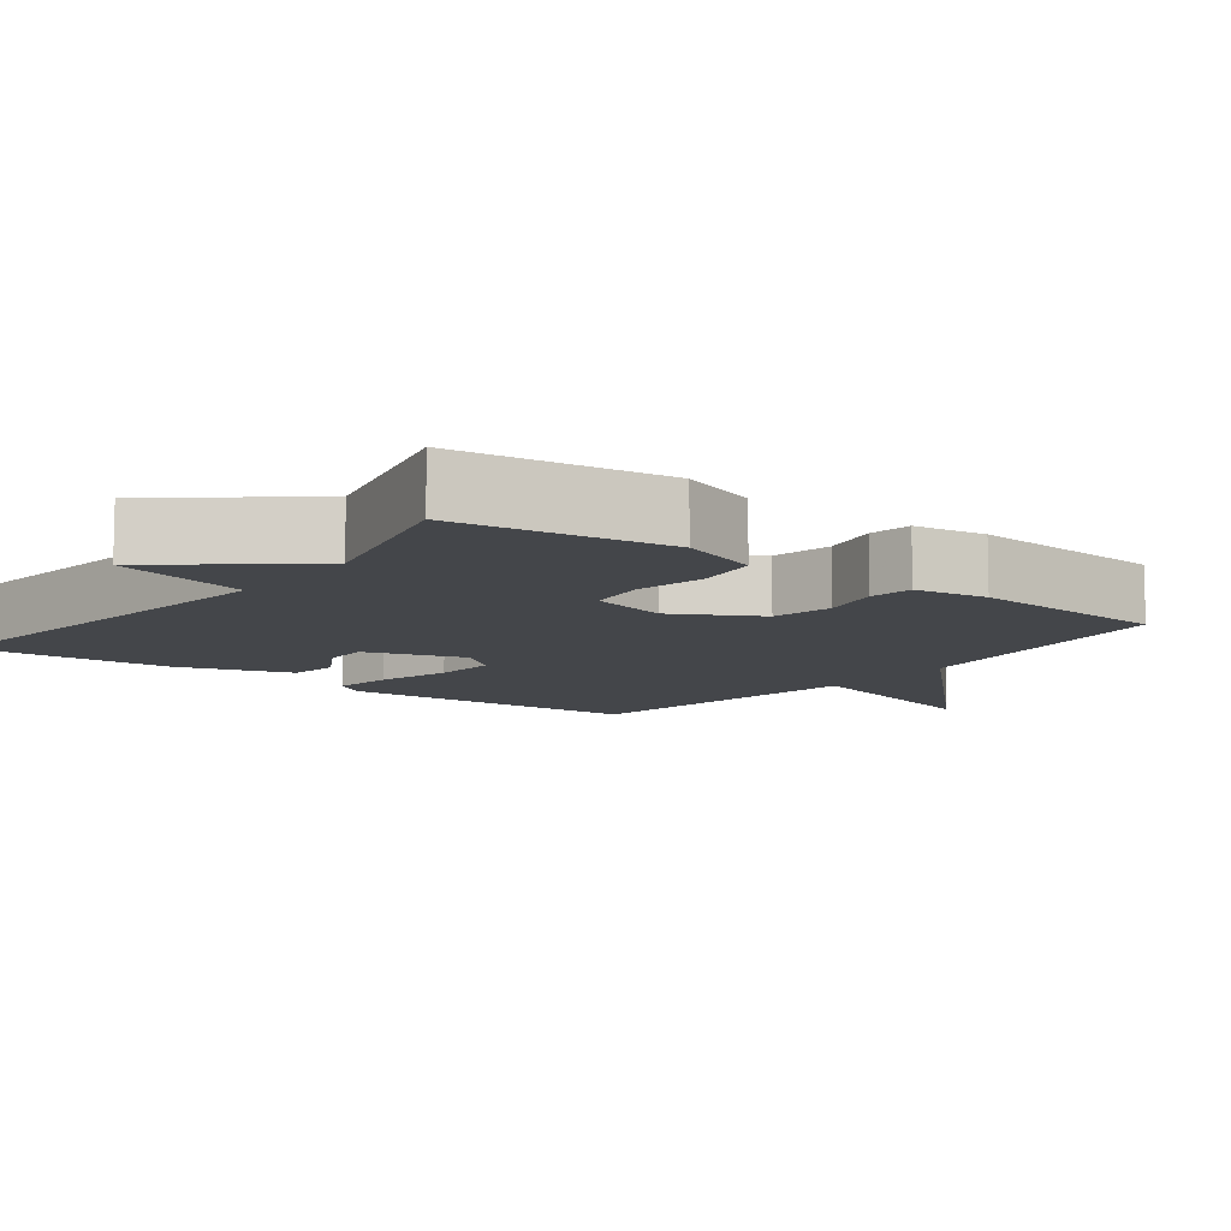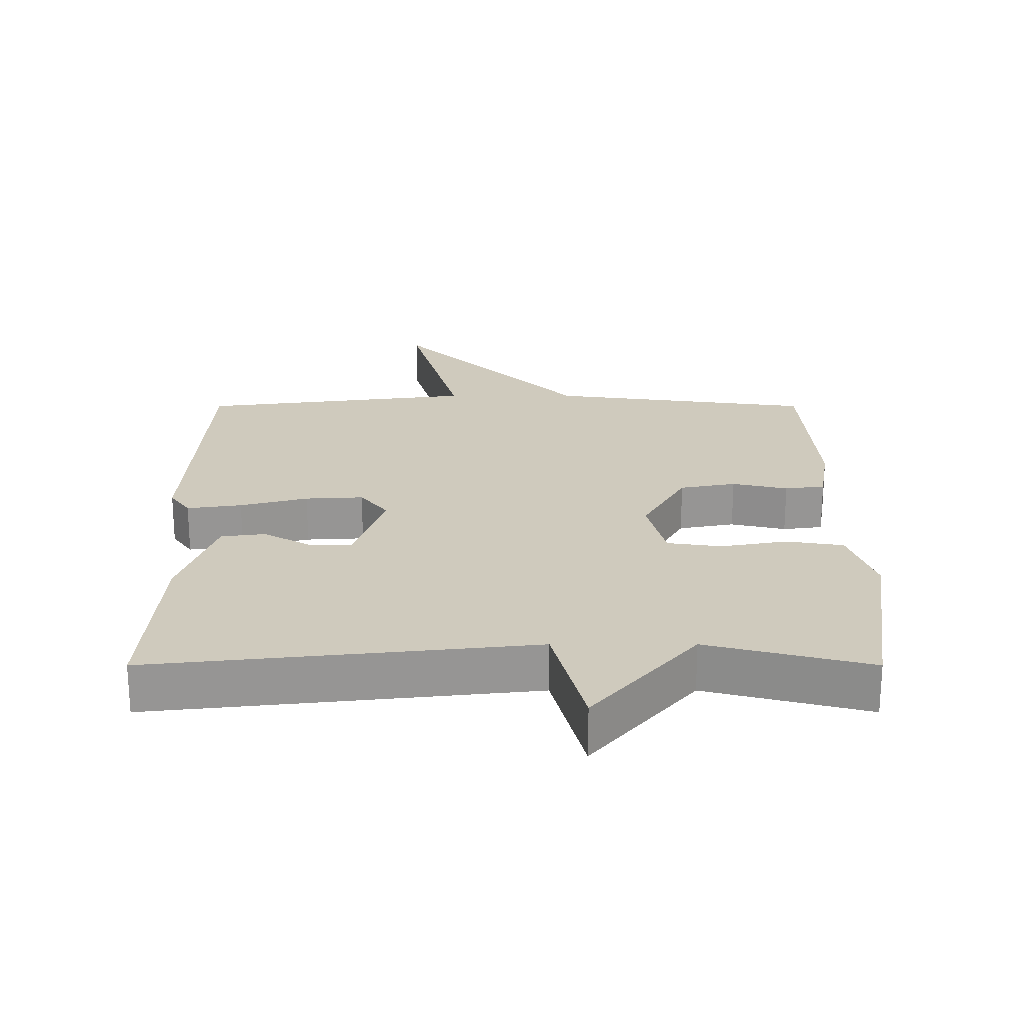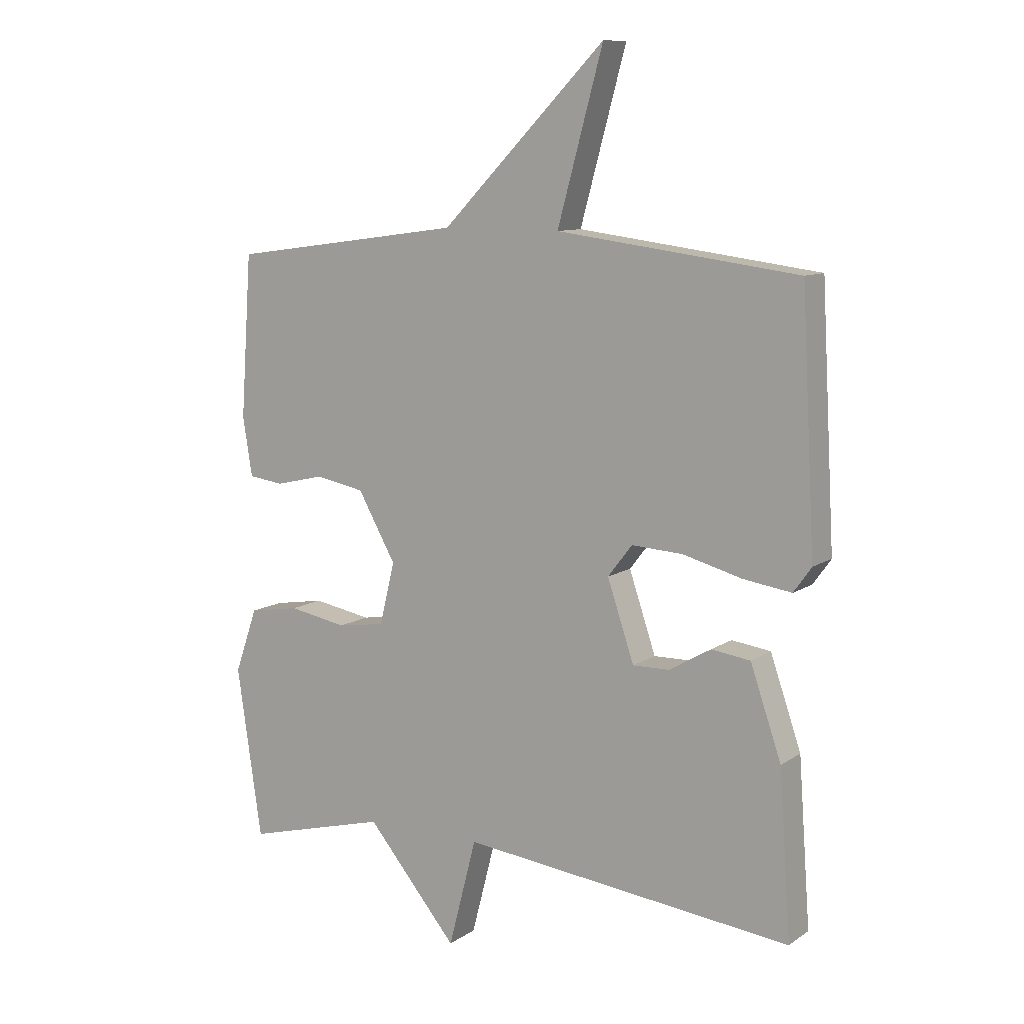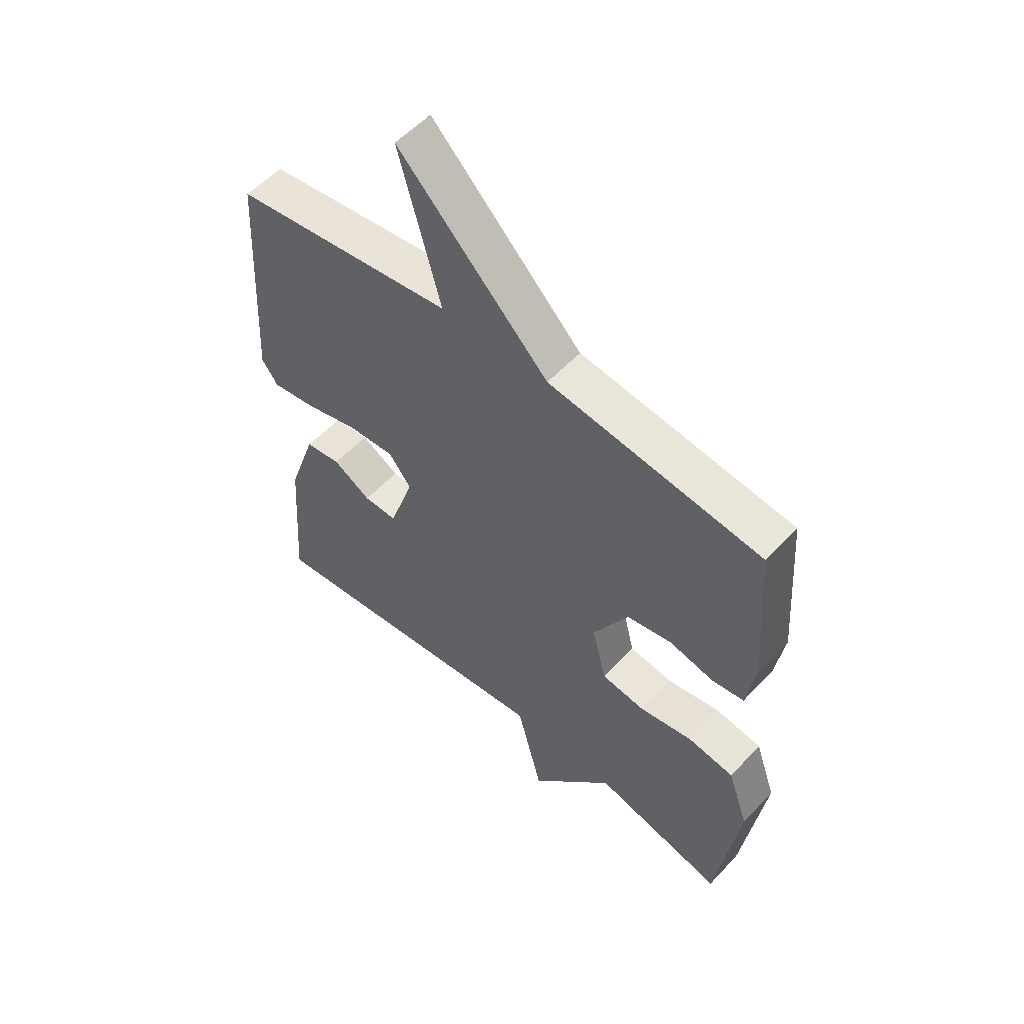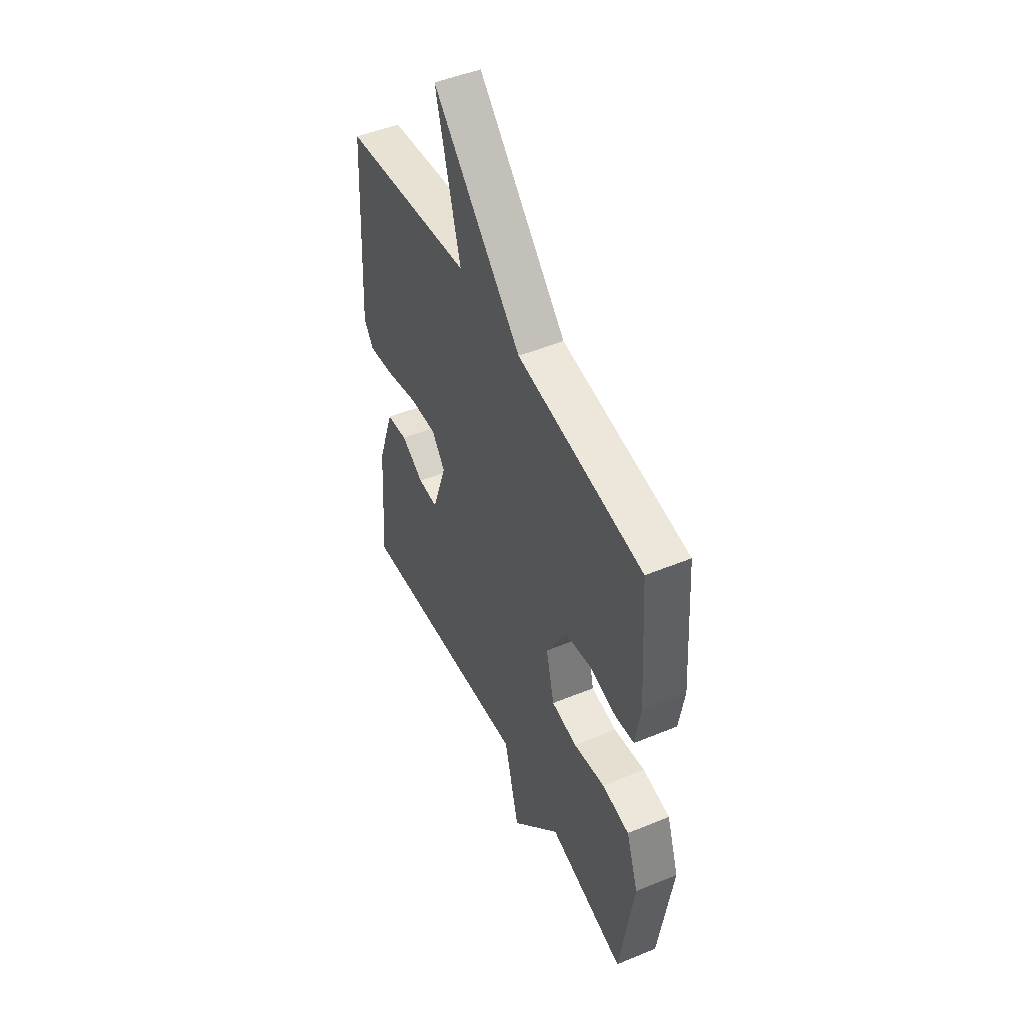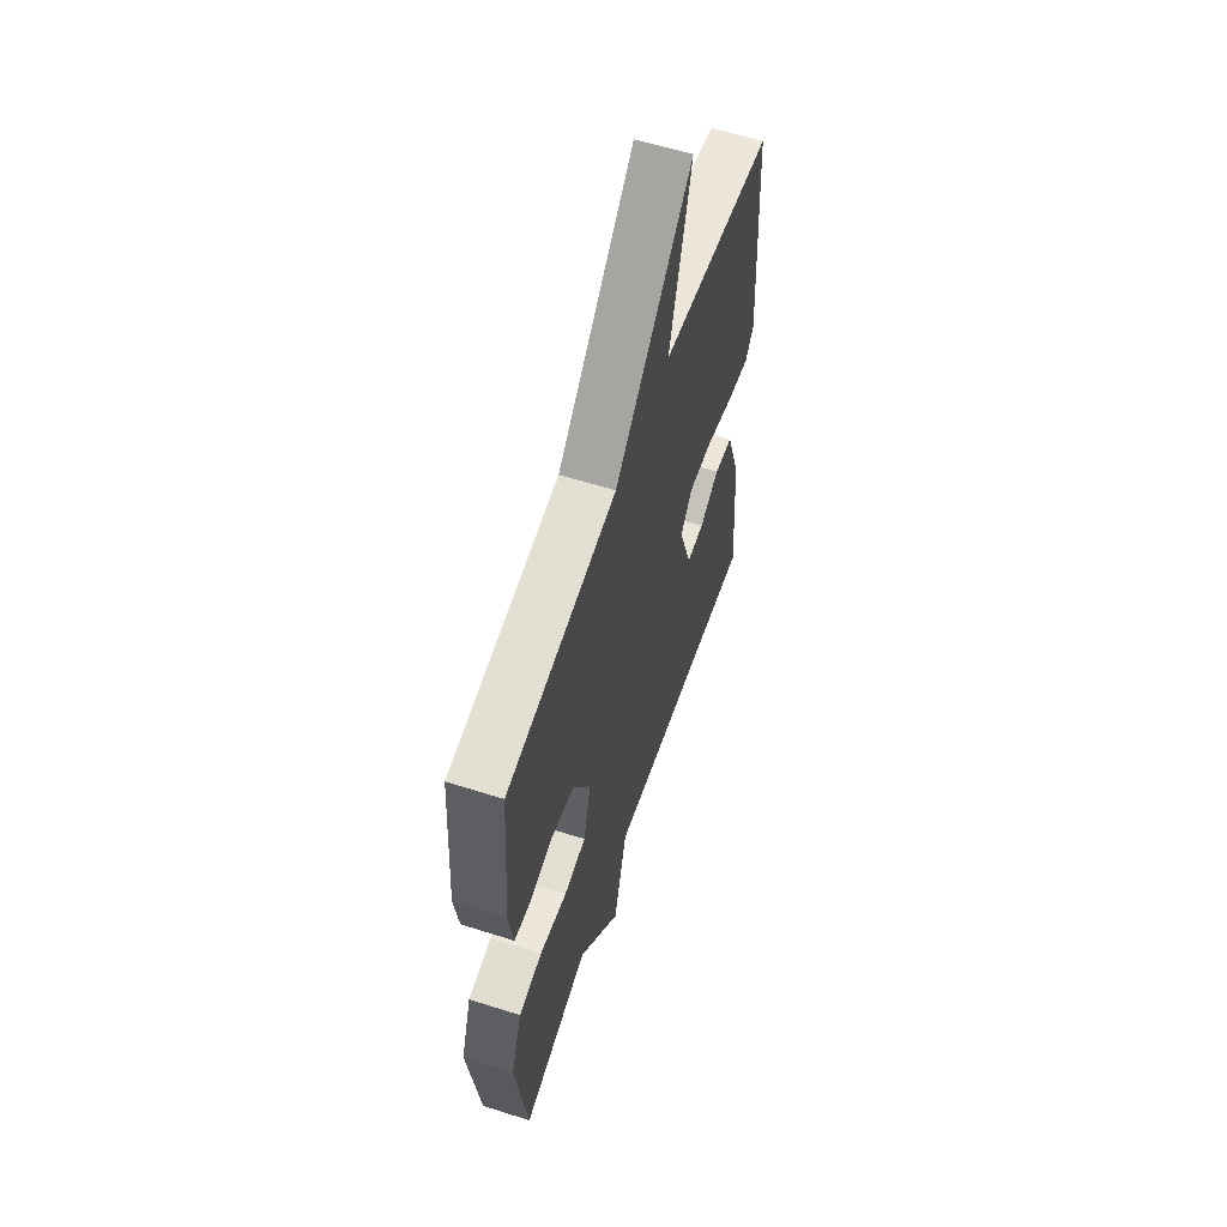
<metadata>
{"format":"obj","ext":"obj","renderer":"f3d","projection":"perspective","resolution":1024,"background":"white","views":[{"elev":-9.5,"azim":-127.8,"up":"+Y"},{"elev":-67.2,"azim":180.0,"up":"+Z"},{"elev":10.0,"azim":31.7,"up":"+Z"},{"elev":55.0,"azim":-138.0,"up":"+Z"},{"elev":48.4,"azim":-114.8,"up":"+Z"},{"elev":58.8,"azim":-71.8,"up":"+Z"}]}
</metadata>
<code>
v 0.5 0.07 0.5
v 0.523 0.07 0.081
v 0.493 0.07 0.039
v 0.412 0.07 0.051
v 0.312 0.07 0.078
v 0.226 0.07 0.083
v 0.185 0.07 0.03
v 0.23 0.07 -0.104
v 0.292 0.07 -0.103
v 0.362 0.07 -0.062
v 0.428 0.07 -0.071
v 0.48 0.07 -0.223
v 0.5 0.07 -0.5
v -0.06 0.07 -0.437
v -0.107 0.07 -0.62
v -0.26 0.07 -0.437
v -0.5 0.07 -0.5
v -0.542 0.07 -0.213
v -0.504 0.07 -0.104
v -0.419 0.07 -0.09
v -0.321 0.07 -0.108
v -0.241 0.07 -0.096
v -0.215 0.07 0.009
v -0.279 0.07 0.123
v -0.362 0.07 0.139
v -0.444 0.07 0.12
v -0.503 0.07 0.128
v -0.519 0.07 0.227
v -0.5 0.07 0.5
v -0.107 0.07 0.553
v 0.17 0.07 0.834
v 0.093 0.07 0.553
v 0.5 0 0.5
v 0.523 0 0.081
v 0.493 0 0.039
v 0.412 0 0.051
v 0.312 0 0.078
v 0.226 0 0.083
v 0.185 0 0.03
v 0.23 0 -0.104
v 0.292 0 -0.103
v 0.362 0 -0.062
v 0.428 0 -0.071
v 0.48 0 -0.223
v 0.5 0 -0.5
v -0.06 0 -0.437
v -0.107 0 -0.62
v -0.26 0 -0.437
v -0.5 0 -0.5
v -0.542 0 -0.213
v -0.504 0 -0.104
v -0.419 0 -0.09
v -0.321 0 -0.108
v -0.241 0 -0.096
v -0.215 0 0.009
v -0.279 0 0.123
v -0.362 0 0.139
v -0.444 0 0.12
v -0.503 0 0.128
v -0.519 0 0.227
v -0.5 0 0.5
v -0.107 0 0.553
v 0.17 0 0.834
v 0.093 0 0.553
f 30 31 32
f 30 32 1
f 29 30 1
f 28 29 1
f 27 28 1
f 26 27 1
f 25 26 1
f 24 25 1 2
f 19 20 21
f 18 19 21
f 17 18 21
f 16 17 21
f 16 21 22
f 15 16 22
f 14 15 22
f 12 13 14
f 11 12 14
f 10 11 14
f 9 10 14
f 8 9 14
f 14 22 23
f 8 14 23
f 7 8 23
f 2 3 4 5
f 2 5 6
f 24 2 6
f 6 7 23 24
f 64 63 62
f 33 64 62
f 33 62 61
f 33 61 60
f 33 60 59
f 33 59 58
f 33 58 57
f 34 33 57 56
f 53 52 51
f 53 51 50
f 53 50 49
f 53 49 48
f 54 53 48
f 54 48 47
f 54 47 46
f 46 45 44
f 46 44 43
f 46 43 42
f 46 42 41
f 46 41 40
f 55 54 46
f 55 46 40
f 55 40 39
f 37 36 35 34
f 38 37 34
f 38 34 56
f 56 55 39 38
f 1 33 34 2
f 2 34 35 3
f 3 35 36 4
f 4 36 37 5
f 5 37 38 6
f 6 38 39 7
f 7 39 40 8
f 8 40 41 9
f 9 41 42 10
f 10 42 43 11
f 11 43 44 12
f 12 44 45 13
f 13 45 46 14
f 14 46 47 15
f 15 47 48 16
f 16 48 49 17
f 17 49 50 18
f 18 50 51 19
f 19 51 52 20
f 20 52 53 21
f 21 53 54 22
f 22 54 55 23
f 23 55 56 24
f 24 56 57 25
f 25 57 58 26
f 26 58 59 27
f 27 59 60 28
f 28 60 61 29
f 29 61 62 30
f 30 62 63 31
f 31 63 64 32
f 32 64 33 1

</code>
